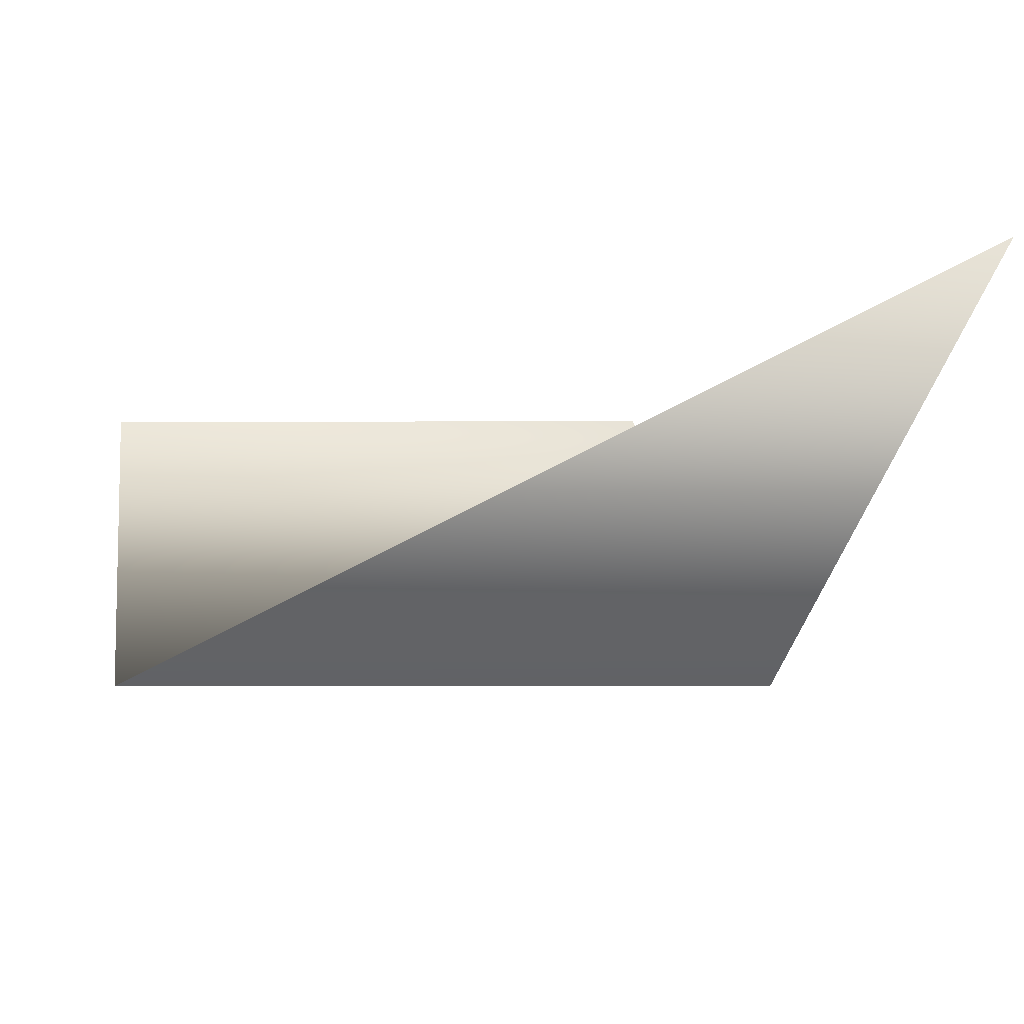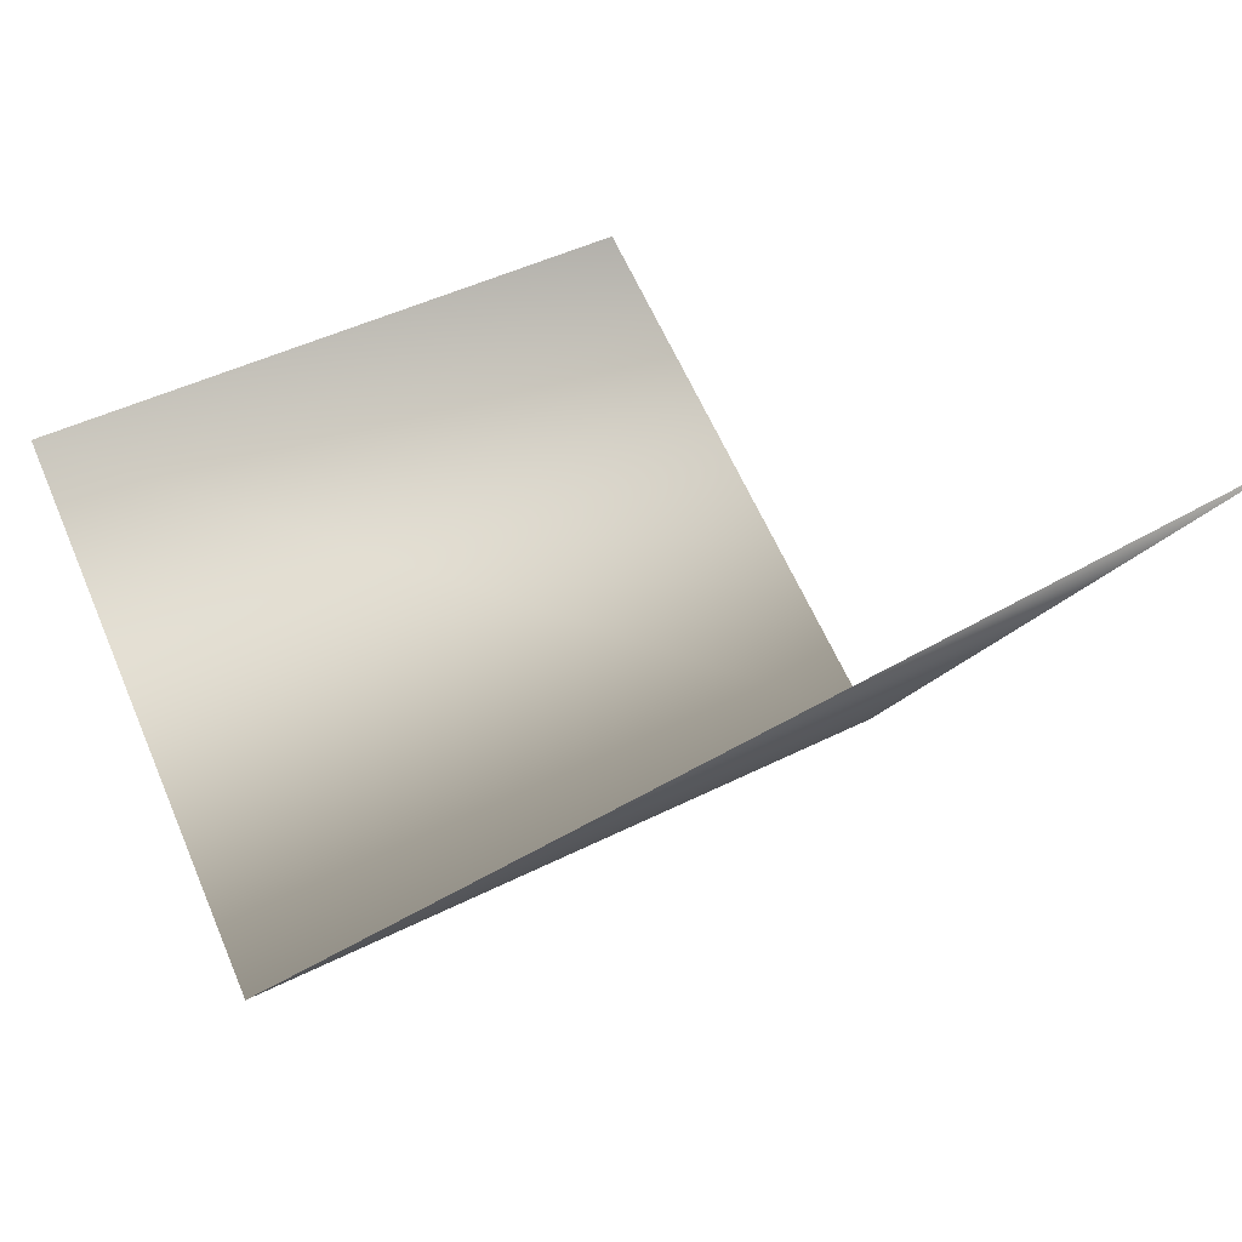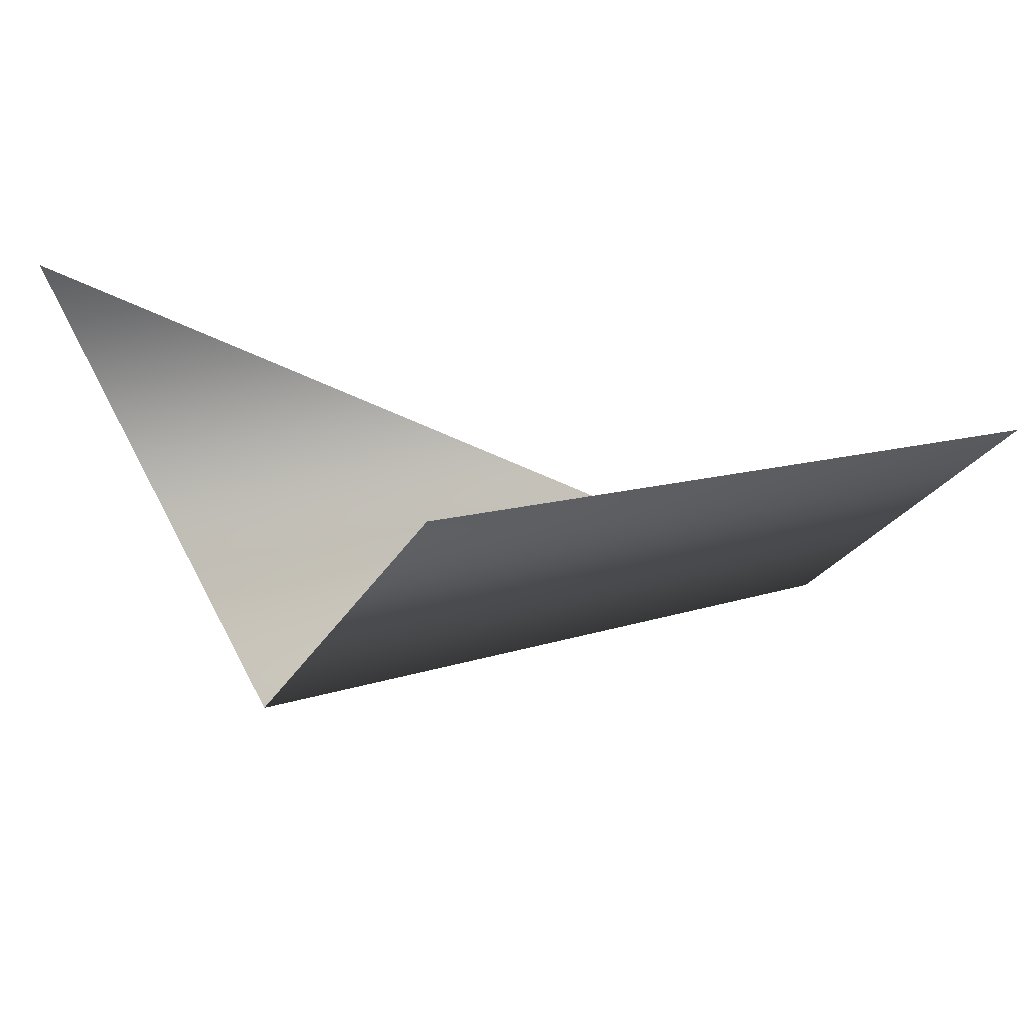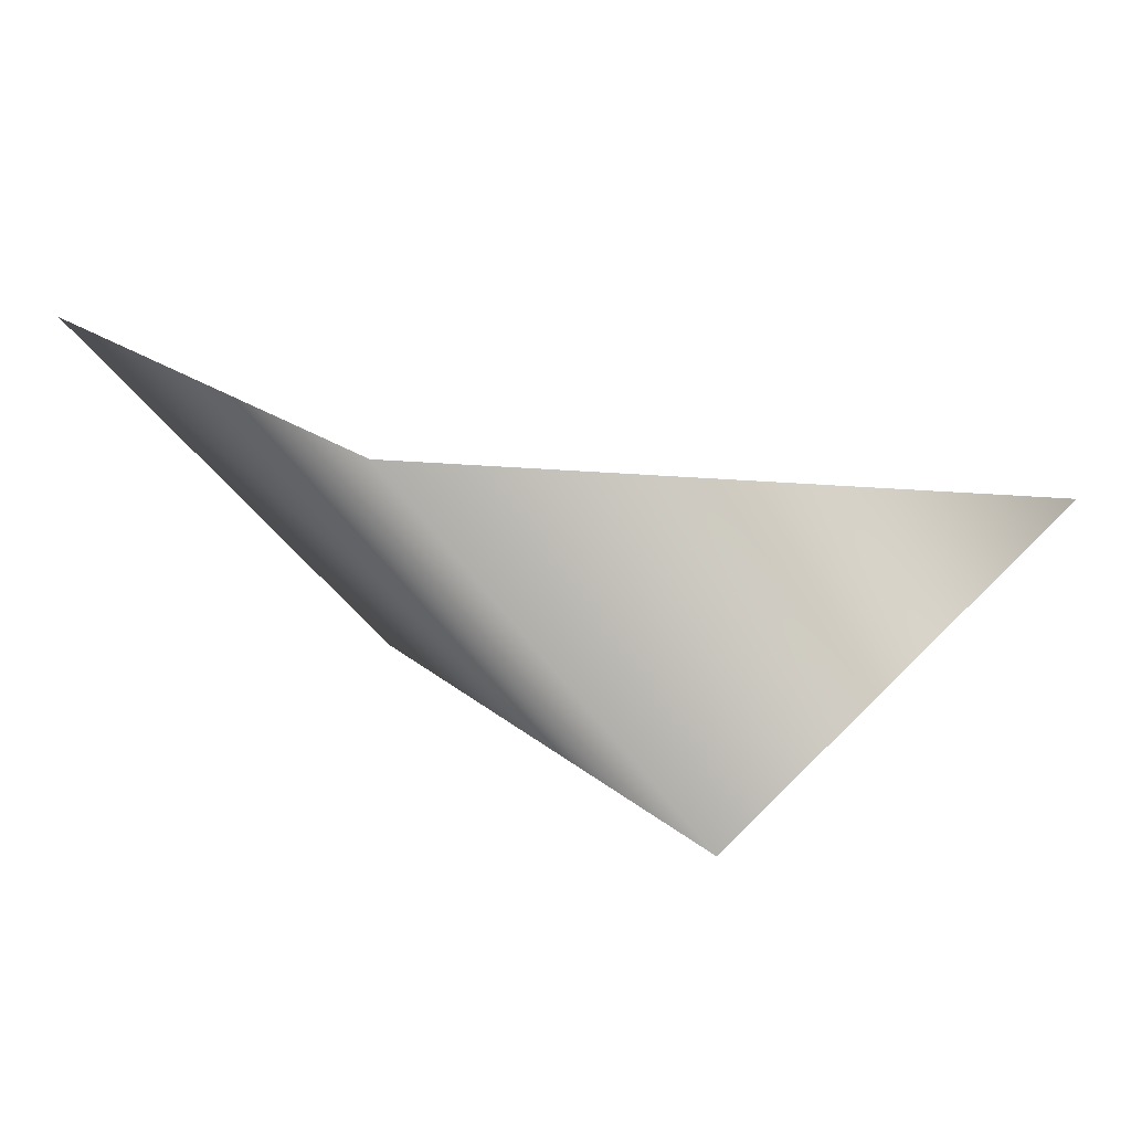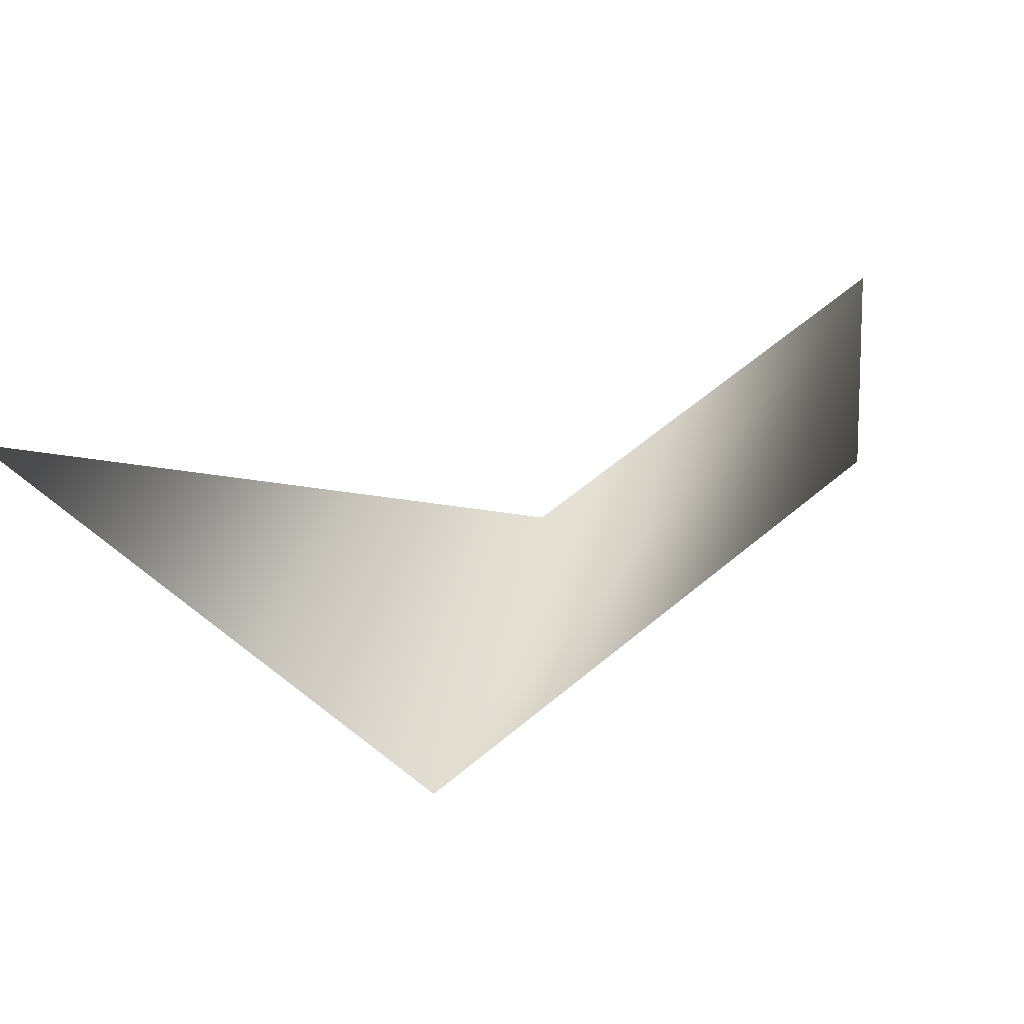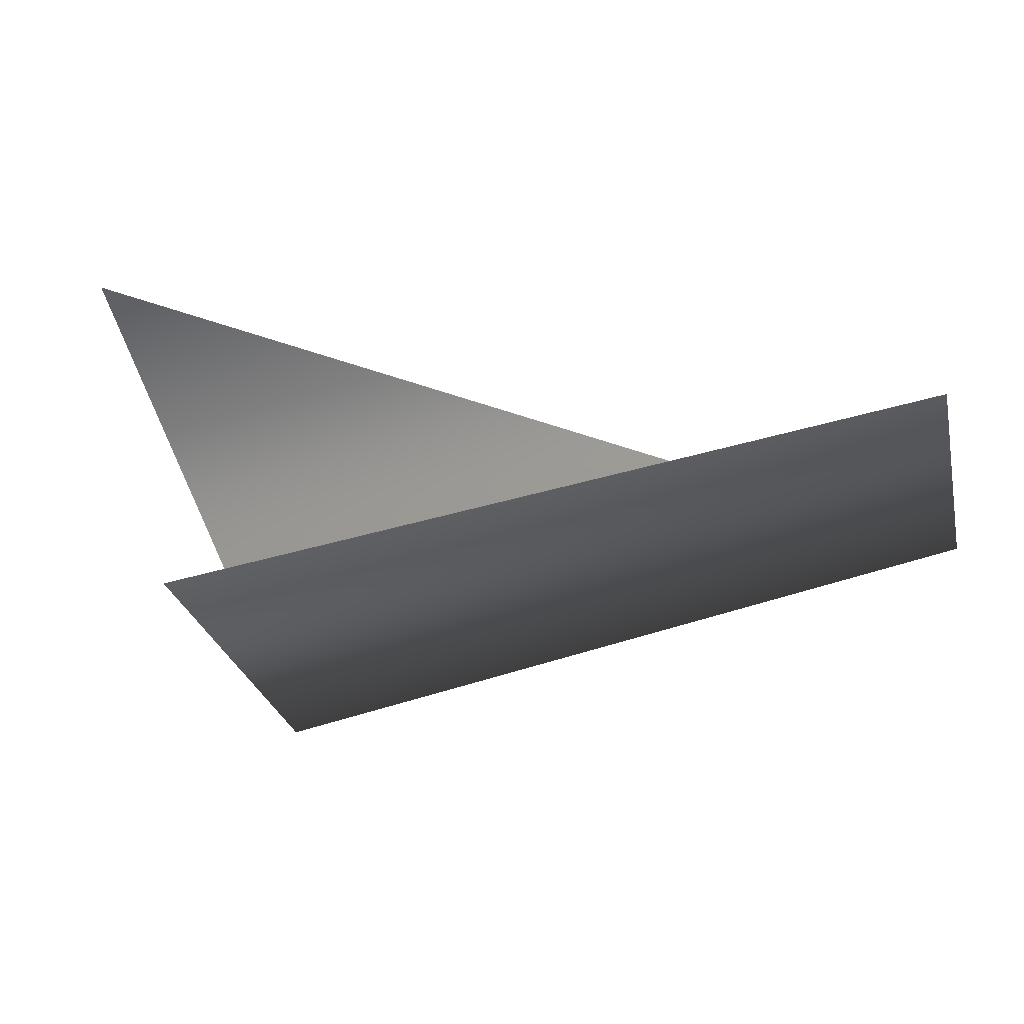
<metadata>
{"format":"obj","ext":"obj","renderer":"f3d","projection":"perspective","resolution":1024,"background":"white","views":[{"elev":-11.6,"azim":-11.0,"up":"+Y"},{"elev":26.4,"azim":-32.1,"up":"+Y"},{"elev":25.8,"azim":158.2,"up":"+Y"},{"elev":-38.8,"azim":-57.8,"up":"+Y"},{"elev":25.4,"azim":105.9,"up":"+Y"},{"elev":-63.0,"azim":-163.6,"up":"+Z"}]}
</metadata>
<code>
v 11 -12 5
v 38 -11 2
v 43 4 17
v 11 -12 5
v 11 2 -10
v 38 -11 2
v 11 2 -10
v 36 4 -13
v 38 -11 2
f 1 2 3
f 4 5 6
f 7 8 9

</code>
